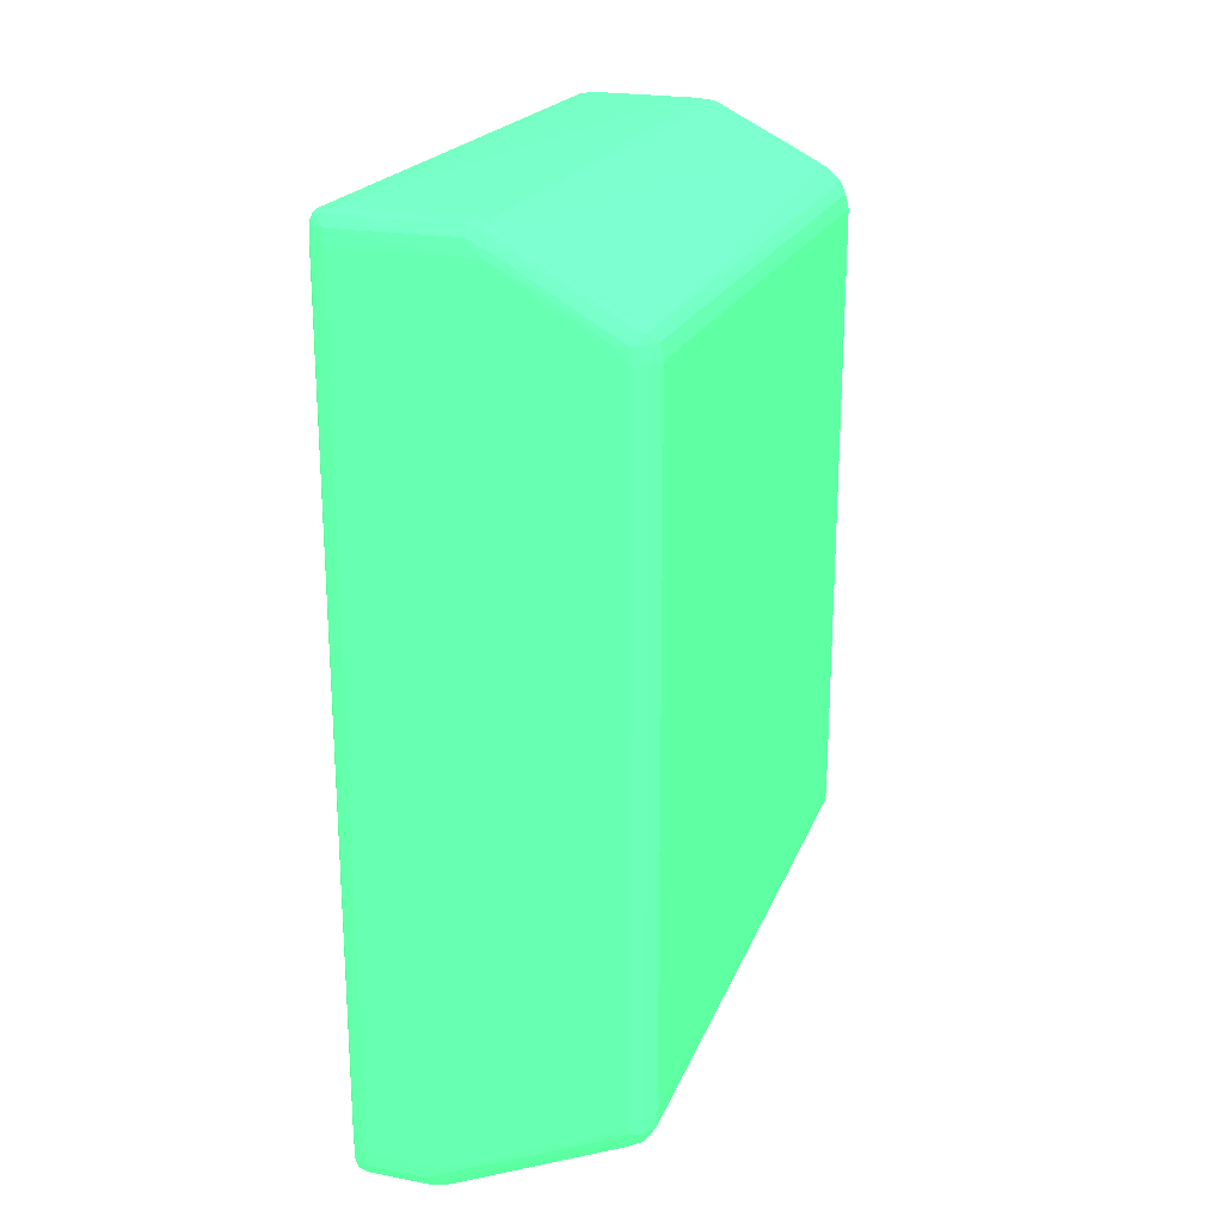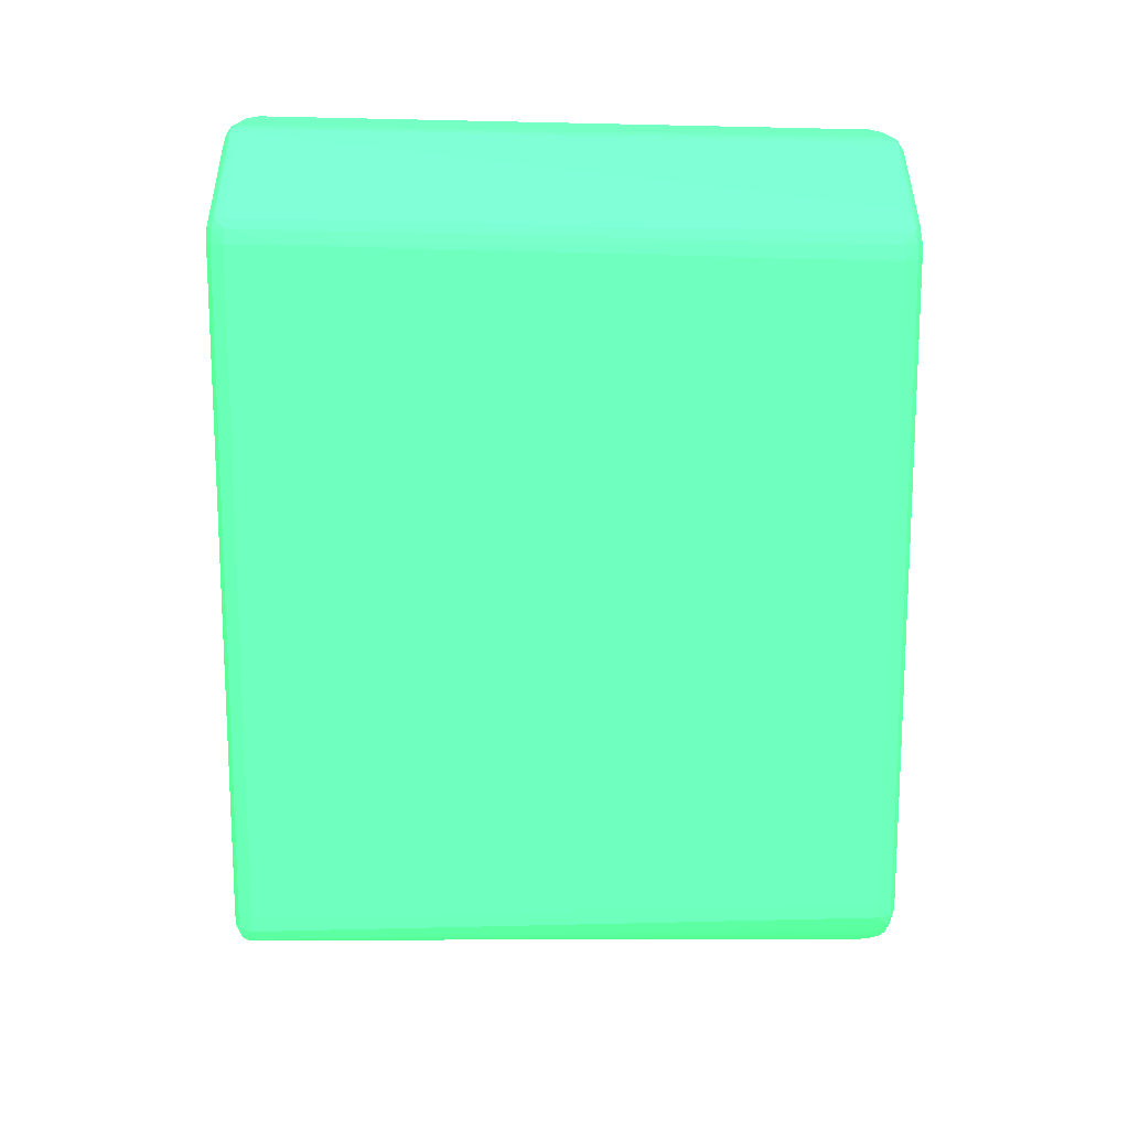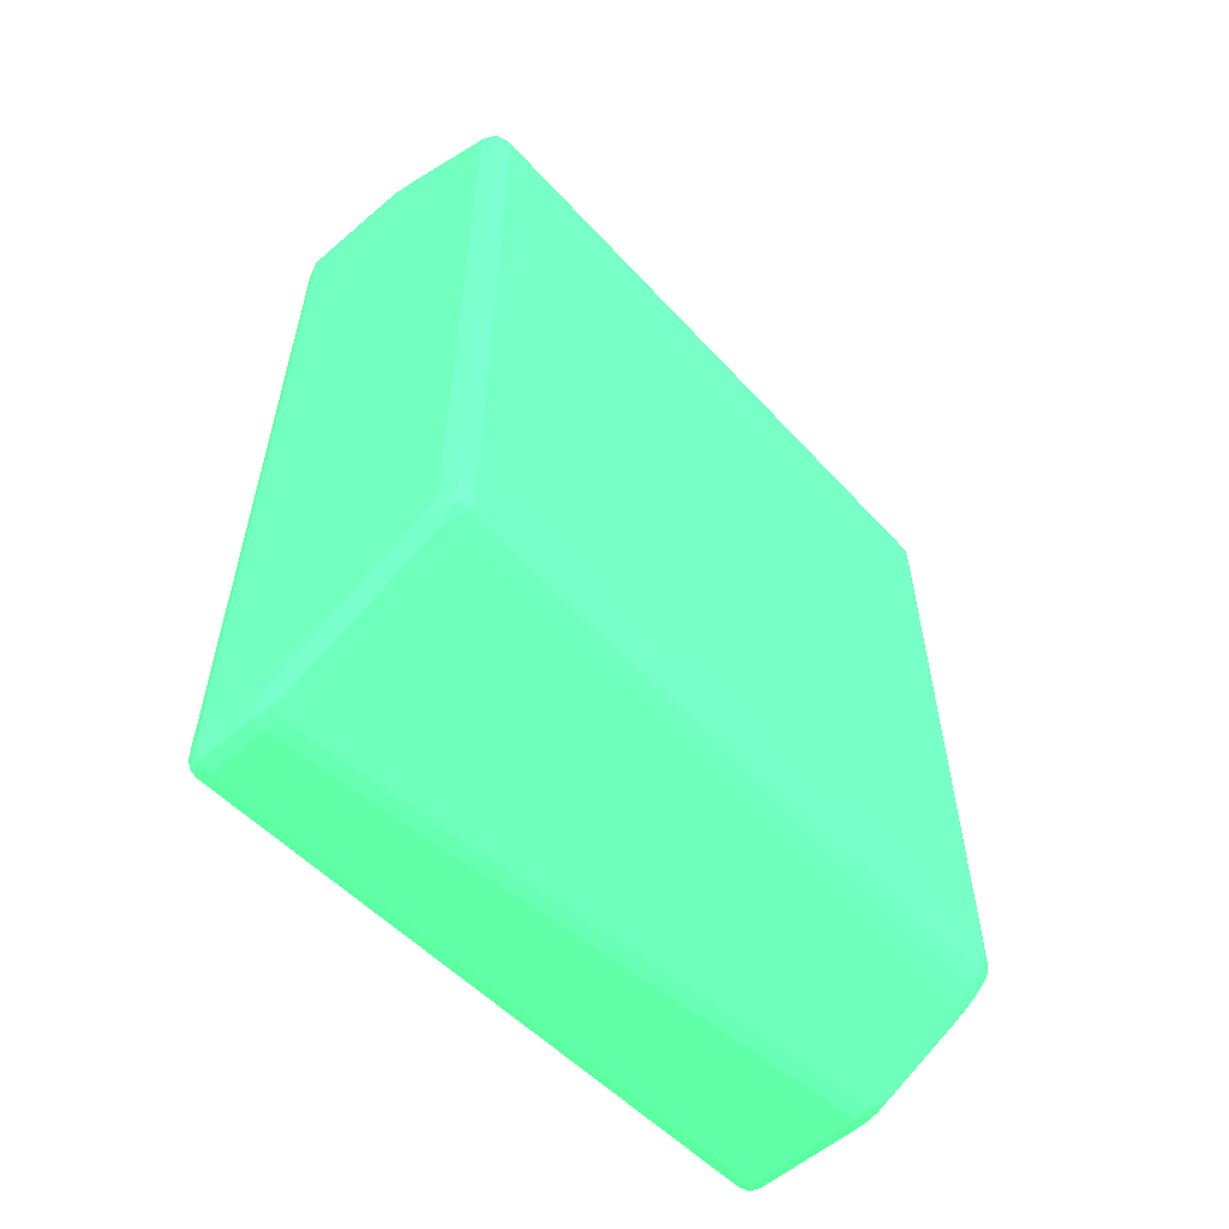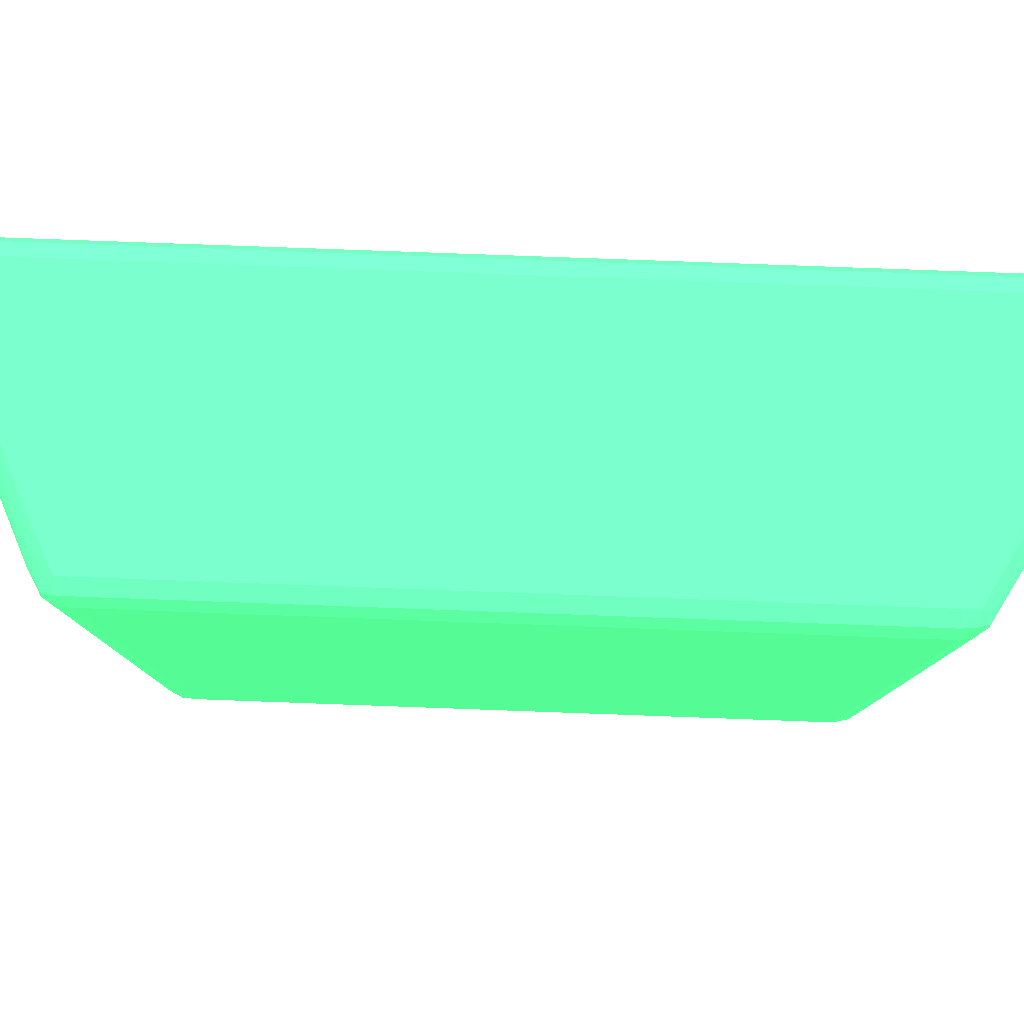
<metadata>
{"format":"obj","ext":"obj","renderer":"f3d","projection":"perspective","resolution":1024,"background":"white","views":[{"elev":22.2,"azim":18.2,"up":"+Y"},{"elev":15.2,"azim":89.9,"up":"+Y"},{"elev":-56.7,"azim":42.2,"up":"+Y"},{"elev":79.4,"azim":92.1,"up":"+Z"}]}
</metadata>
<code>
v 3.118 9.636 34.14 0.2627 0.7725 0.4549
v 0.3845 9.636 34.14 0.2627 0.7725 0.4549
v 4.484 8.952 34.14 0.2627 0.7725 0.4549
v 3.459 9.636 34.14 0.2627 0.7725 0.4549
v 3.118 9.977 34.1 0.2627 0.7725 0.4549
v 0.3845 9.977 34.12 0.2627 0.7725 0.4549
v 0.05793 9.977 33.99 0.2627 0.7725 0.4549
v 0.05394 9.636 34 0.2627 0.7725 0.4549
v 0.3845 -9.84 34.14 0.2627 0.7725 0.4549
v 6.192 7.926 34.14 0.2627 0.7725 0.4549
v 5.851 8.267 34.14 0.2627 0.7725 0.4549
v 4.142 9.294 34.14 0.2627 0.7725 0.4549
v 3.801 9.636 34.1 0.2627 0.7725 0.4549
v 3.465 9.995 34.01 0.2627 0.7725 0.4549
v 3.356 10.18 33.93 0.2627 0.7725 0.4549
v 3.118 10.19 33.96 0.2627 0.7725 0.4549
v 0.3845 10.22 33.98 0.2627 0.7725 0.4549
v 0.1125 10.2 33.95 0.2627 0.7725 0.4549
v -0.08773 9.977 33.69 0.2627 0.7725 0.4549
v -0.107 9.636 33.69 0.2627 0.7725 0.4549
v 0.05394 -9.84 34 0.2627 0.7725 0.4549
v 0.05727 -10.18 34 0.2627 0.7725 0.4549
v 0.3845 -10.18 34.13 0.2627 0.7725 0.4549
v 2.093 -9.84 34.14 0.2627 0.7725 0.4549
v 6.523 7.926 34 0.2627 0.7725 0.4549
v 6.192 8.267 34.11 0.2627 0.7725 0.4549
v 6.192 -7.788 34.14 0.2627 0.7725 0.4549
v 4.826 8.952 34.13 0.2627 0.7725 0.4549
v 6.192 8.53 33.98 0.2627 0.7725 0.4549
v 3.801 9.89 33.96 0.2627 0.7725 0.4549
v 3.543 10.1 33.69 0.2627 0.7725 0.4549
v 3.372 10.19 33.69 0.2627 0.7725 0.4549
v 3.118 10.23 33.69 0.2627 0.7725 0.4549
v 6.419 8.471 33.92 0.2627 0.7725 0.4549
v 4.011 9.829 33.91 0.2627 0.7725 0.4549
v 0.3845 10.26 33.69 0.2627 0.7725 0.4549
v 0.07257 10.21 33.69 0.2627 0.7725 0.4549
v 0.06924 9.877 19 0.2627 0.7725 0.4549
v -0.09105 9.636 19 0.2627 0.7725 0.4549
v -0.109 9.636 33.01 0.2627 0.7725 0.4549
v -0.109 9.636 33.35 0.2627 0.7725 0.4549
v -0.107 -9.84 33.69 0.2627 0.7725 0.4549
v -0.09305 -10.18 33.69 0.2627 0.7725 0.4549
v 0.1111 -10.41 33.95 0.2627 0.7725 0.4549
v 0.3845 -10.44 33.99 0.2627 0.7725 0.4549
v 1.751 -10.18 34.13 0.2627 0.7725 0.4549
v 2.434 -9.84 34.14 0.2627 0.7725 0.4549
v 4.484 -8.815 34.14 0.2627 0.7725 0.4549
v 5.167 -8.472 34.14 0.2627 0.7725 0.4549
v 6.684 7.926 33.69 0.2627 0.7725 0.4549
v 6.484 8.267 33.98 0.2627 0.7725 0.4549
v 6.523 -7.788 34 0.2627 0.7725 0.4549
v 5.851 -8.13 34.14 0.2627 0.7725 0.4549
v 6.192 -8.13 34.14 0.2627 0.7725 0.4549
v 5.167 8.961 19 0.2627 0.7725 0.4549
v 4.663 9.469 33.88 0.2627 0.7725 0.4549
v 6.437 8.481 33.69 0.2627 0.7725 0.4549
v 6.083 8.481 19 0.2627 0.7725 0.4549
v 5.851 8.611 19 0.2627 0.7725 0.4549
v 3.568 9.774 19 0.2627 0.7725 0.4549
v 3.398 9.859 19 0.2627 0.7725 0.4549
v 3.118 9.93 19 0.2627 0.7725 0.4549
v 4.246 9.43 19 0.2627 0.7725 0.4549
v 2.776 9.947 19 0.2627 0.7725 0.4549
v 6.597 8.267 33.69 0.2627 0.7725 0.4549
v 0.3845 9.947 19 0.2627 0.7725 0.4549
v 0.1138 9.859 18.75 0.2627 0.7725 0.4549
v 0.0586 9.636 18.7 0.2627 0.7725 0.4549
v -0.107 9.294 19 0.2627 0.7725 0.4549
v -0.109 9.294 19.35 0.2627 0.7725 0.4549
v -0.109 -9.84 33.35 0.2627 0.7725 0.4549
v 0.05461 -9.807 19 0.2627 0.7725 0.4549
v 0.06725 -10.43 33.69 0.2627 0.7725 0.4549
v -0.109 -9.84 33.01 0.2627 0.7725 0.4549
v -0.1064 -9.498 19 0.2627 0.7725 0.4549
v 0.3845 -10.5 33.69 0.2627 0.7725 0.4549
v 1.751 -10.44 33.99 0.2627 0.7725 0.4549
v 2.093 -10.18 34.08 0.2627 0.7725 0.4549
v 4.826 -8.815 34.12 0.2627 0.7725 0.4549
v 5.509 -8.472 34.13 0.2627 0.7725 0.4549
v 6.686 7.926 33.35 0.2627 0.7725 0.4549
v 6.684 -7.788 33.69 0.2627 0.7725 0.4549
v 6.516 -8.13 34 0.2627 0.7725 0.4549
v 5.851 -8.472 34.07 0.2627 0.7725 0.4549
v 6.461 -8.368 33.95 0.2627 0.7725 0.4549
v 5.411 8.818 18.77 0.2627 0.7725 0.4549
v 6.439 8.174 19 0.2627 0.7725 0.4549
v 6.254 8.345 19 0.2627 0.7725 0.4549
v 6.072 8.475 18.77 0.2627 0.7725 0.4549
v 3.374 9.849 18.76 0.2627 0.7725 0.4549
v 4.053 9.505 18.76 0.2627 0.7725 0.4549
v 3.118 9.877 18.72 0.2627 0.7725 0.4549
v 2.776 9.886 18.71 0.2627 0.7725 0.4549
v 6.685 7.926 32.67 0.2627 0.7725 0.4549
v 6.685 7.926 32.33 0.2627 0.7725 0.4549
v 6.599 7.926 19 0.2627 0.7725 0.4549
v 0.3845 9.886 18.71 0.2627 0.7725 0.4549
v 0.3845 9.636 18.57 0.2627 0.7725 0.4549
v 0.3845 9.294 18.56 0.2627 0.7725 0.4549
v 0.05394 9.294 18.69 0.2627 0.7725 0.4549
v -0.107 -9.157 19 0.2627 0.7725 0.4549
v -0.109 -9.157 19.35 0.2627 0.7725 0.4549
v 0.1072 -9.764 18.74 0.2627 0.7725 0.4549
v 0.3845 -9.943 19 0.2627 0.7725 0.4549
v 0.05394 -9.498 18.69 0.2627 0.7725 0.4549
v 1.751 -10.5 33.69 0.2627 0.7725 0.4549
v 2.093 -10.4 33.94 0.2627 0.7725 0.4549
v 5.509 -8.762 33.99 0.2627 0.7725 0.4549
v 6.686 7.243 19.35 0.2627 0.7725 0.4549
v 6.685 7.584 19.35 0.2627 0.7725 0.4549
v 6.686 -7.788 33.35 0.2627 0.7725 0.4549
v 6.667 -8.13 33.69 0.2627 0.7725 0.4549
v 6.162 -8.478 33.98 0.2627 0.7725 0.4549
v 5.851 -8.687 33.93 0.2627 0.7725 0.4549
v 6.029 -8.646 33.87 0.2627 0.7725 0.4549
v 6.506 -8.396 33.69 0.2627 0.7725 0.4549
v 5.851 8.536 18.72 0.2627 0.7725 0.4549
v 6.422 8.156 18.76 0.2627 0.7725 0.4549
v 6.188 8.269 18.7 0.2627 0.7725 0.4549
v 3.476 9.66 18.68 0.2627 0.7725 0.4549
v 3.118 9.636 18.58 0.2627 0.7725 0.4549
v 3.801 9.57 18.71 0.2627 0.7725 0.4549
v 2.776 9.636 18.57 0.2627 0.7725 0.4549
v 6.684 7.584 19 0.2627 0.7725 0.4549
v 6.487 7.926 18.71 0.2627 0.7725 0.4549
v 3.118 9.294 18.56 0.2627 0.7725 0.4549
v 0.3845 -9.498 18.56 0.2627 0.7725 0.4549
v 0.3845 -9.813 18.69 0.2627 0.7725 0.4549
v 2.776 -9.943 19 0.2627 0.7725 0.4549
v 3.118 -9.929 19 0.2627 0.7725 0.4549
v 2.093 -10.44 33.69 0.2627 0.7725 0.4549
v 2.283 -10.36 33.89 0.2627 0.7725 0.4549
v 6.686 -7.447 19.35 0.2627 0.7725 0.4549
v 6.686 -7.788 31.99 0.2627 0.7725 0.4549
v 6.5 -8.104 19 0.2627 0.7725 0.4549
v 6.661 -7.788 19 0.2627 0.7725 0.4549
v 6.685 -7.788 31.3 0.2627 0.7725 0.4549
v 6.029 -8.646 33.81 0.2627 0.7725 0.4549
v 6.162 -8.579 33.7 0.2627 0.7725 0.4549
v 2.289 -10.36 33.69 0.2627 0.7725 0.4549
v 3.459 -9.827 19 0.2627 0.7725 0.4549
v 5.902 -8.583 19 0.2627 0.7725 0.4549
v 6.164 -8.413 19 0.2627 0.7725 0.4549
v 6.335 -8.274 19 0.2627 0.7725 0.4549
v 5.851 8.267 18.58 0.2627 0.7725 0.4549
v 6.192 7.926 18.57 0.2627 0.7725 0.4549
v 3.801 9.294 18.58 0.2627 0.7725 0.4549
v 3.459 9.294 18.56 0.2627 0.7725 0.4549
v 4.484 8.952 18.58 0.2627 0.7725 0.4549
v 5.167 8.609 18.58 0.2627 0.7725 0.4549
v 6.523 7.584 18.69 0.2627 0.7725 0.4549
v 6.684 -7.447 19 0.2627 0.7725 0.4549
v 4.142 8.952 18.56 0.2627 0.7725 0.4549
v 3.801 8.952 18.56 0.2627 0.7725 0.4549
v 2.776 -9.498 18.56 0.2627 0.7725 0.4549
v 2.776 -9.813 18.69 0.2627 0.7725 0.4549
v 3.118 -9.807 18.7 0.2627 0.7725 0.4549
v 3.459 -9.758 18.72 0.2627 0.7725 0.4549
v 6.46 -8.063 18.74 0.2627 0.7725 0.4549
v 6.516 -7.788 18.7 0.2627 0.7725 0.4549
v 3.701 -9.705 19 0.2627 0.7725 0.4549
v 5.732 -8.671 19 0.2627 0.7725 0.4549
v 3.69 -9.699 18.78 0.2627 0.7725 0.4549
v 5.727 -8.667 18.79 0.2627 0.7725 0.4549
v 6.125 -8.382 18.75 0.2627 0.7725 0.4549
v 5.509 8.267 18.56 0.2627 0.7725 0.4549
v 5.851 7.926 18.56 0.2627 0.7725 0.4549
v 6.192 7.584 18.56 0.2627 0.7725 0.4549
v 4.826 8.609 18.56 0.2627 0.7725 0.4549
v 6.523 -7.447 18.69 0.2627 0.7725 0.4549
v 4.142 -8.815 18.56 0.2627 0.7725 0.4549
v 3.118 -9.498 18.56 0.2627 0.7725 0.4549
v 3.459 -9.498 18.59 0.2627 0.7725 0.4549
v 4.142 -9.157 18.59 0.2627 0.7725 0.4549
v 4.826 -8.815 18.59 0.2627 0.7725 0.4549
v 5.509 -8.472 18.59 0.2627 0.7725 0.4549
v 5.509 -8.724 18.73 0.2627 0.7725 0.4549
v 6.22 -8.158 18.67 0.2627 0.7725 0.4549
v 6.192 -7.788 18.56 0.2627 0.7725 0.4549
v 4.369 -9.356 18.78 0.2627 0.7725 0.4549
v 5.845 -8.486 18.7 0.2627 0.7725 0.4549
v 6.192 -7.447 18.56 0.2627 0.7725 0.4549
v 5.509 -8.13 18.56 0.2627 0.7725 0.4549
v 4.484 -8.815 18.56 0.2627 0.7725 0.4549
v 5.851 -8.13 18.56 0.2627 0.7725 0.4549
f 1 2 9
f 1 9 24
f 1 24 49
f 1 49 53
f 1 53 27
f 1 27 10
f 1 10 3
f 1 3 4
f 1 4 5
f 1 5 6
f 1 6 2
f 2 6 7
f 2 7 8
f 2 8 21
f 2 21 9
f 3 10 11
f 3 11 4
f 4 11 12
f 4 12 13
f 4 13 5
f 5 14 15
f 5 15 16
f 5 16 17
f 5 17 6
f 5 13 14
f 6 17 18
f 6 18 7
f 7 18 19
f 7 19 20
f 7 20 8
f 8 20 42
f 8 42 21
f 9 21 22
f 9 22 23
f 9 23 46
f 9 46 24
f 10 25 26
f 10 26 11
f 10 27 52
f 10 52 25
f 11 26 28
f 11 28 12
f 12 28 13
f 13 28 26
f 13 26 29
f 13 29 14
f 14 30 15
f 14 29 30
f 15 31 32
f 15 32 33
f 15 33 16
f 15 30 34
f 15 34 35
f 15 35 31
f 16 33 36
f 16 36 17
f 17 36 18
f 18 36 37
f 18 37 19
f 19 37 38
f 19 38 39
f 19 39 40
f 19 40 41
f 19 41 20
f 20 41 71
f 20 71 42
f 21 42 22
f 22 43 44
f 22 44 23
f 22 42 43
f 23 44 45
f 23 45 77
f 23 77 46
f 24 46 47
f 24 47 48
f 24 48 49
f 25 50 51
f 25 51 26
f 25 52 82
f 25 82 50
f 26 51 34
f 26 34 29
f 27 53 54
f 27 54 52
f 29 34 30
f 31 55 32
f 31 35 56
f 31 56 57
f 31 57 58
f 31 58 59
f 31 59 55
f 32 60 61
f 32 61 62
f 32 62 33
f 32 55 63
f 32 63 60
f 33 62 64
f 33 64 36
f 34 51 65
f 34 65 57
f 34 57 56
f 34 56 35
f 36 64 66
f 36 66 37
f 37 66 38
f 38 66 67
f 38 67 39
f 39 68 69
f 39 69 70
f 39 70 40
f 39 67 68
f 40 70 102
f 40 102 74
f 40 74 71
f 40 71 41
f 42 71 43
f 43 72 73
f 43 73 44
f 43 71 74
f 43 74 75
f 43 75 72
f 44 73 76
f 44 76 45
f 45 76 106
f 45 106 77
f 46 77 78
f 46 78 79
f 46 79 80
f 46 80 47
f 47 80 54
f 47 54 48
f 48 54 49
f 49 54 53
f 50 81 65
f 50 65 51
f 50 82 111
f 50 111 81
f 52 54 83
f 52 83 82
f 54 80 84
f 54 84 85
f 54 85 83
f 55 86 63
f 55 59 86
f 57 65 87
f 57 87 88
f 57 88 58
f 58 88 89
f 58 89 59
f 59 89 86
f 60 90 61
f 60 63 86
f 60 86 91
f 60 91 90
f 61 90 62
f 62 90 92
f 62 92 64
f 64 92 93
f 64 93 97
f 64 97 66
f 65 81 94
f 65 94 95
f 65 95 96
f 65 96 87
f 66 97 67
f 67 97 98
f 67 98 68
f 68 98 99
f 68 99 100
f 68 100 69
f 69 100 105
f 69 105 101
f 69 101 102
f 69 102 70
f 72 103 104
f 72 104 73
f 72 75 103
f 73 104 76
f 74 102 75
f 75 102 101
f 75 101 105
f 75 105 103
f 76 104 129
f 76 129 106
f 77 106 107
f 77 107 78
f 78 107 108
f 78 108 84
f 78 84 79
f 79 84 80
f 81 109 110
f 81 110 94
f 81 111 134
f 81 134 133
f 81 133 109
f 82 83 112
f 82 112 111
f 83 85 112
f 84 108 113
f 84 113 85
f 85 113 114
f 85 114 115
f 85 115 116
f 85 116 112
f 86 89 117
f 86 117 91
f 87 96 118
f 87 118 88
f 88 118 89
f 89 118 119
f 89 119 117
f 90 120 121
f 90 121 92
f 90 91 117
f 90 117 122
f 90 122 120
f 92 121 93
f 93 121 123
f 93 123 98
f 93 98 97
f 94 110 95
f 95 110 124
f 95 124 96
f 96 125 118
f 96 124 125
f 98 123 126
f 98 126 99
f 99 126 154
f 99 154 167
f 99 167 168
f 99 168 182
f 99 182 183
f 99 183 171
f 99 171 155
f 99 155 127
f 99 127 105
f 99 105 100
f 103 128 104
f 103 105 127
f 103 127 128
f 104 128 156
f 104 156 129
f 106 129 130
f 106 130 131
f 106 131 107
f 107 131 132
f 107 132 114
f 107 114 108
f 108 114 113
f 109 124 110
f 109 133 152
f 109 152 124
f 111 112 134
f 112 135 136
f 112 136 133
f 112 133 137
f 112 137 134
f 112 116 135
f 114 132 115
f 115 138 139
f 115 139 116
f 115 132 140
f 115 140 141
f 115 141 138
f 116 139 142
f 116 142 143
f 116 143 144
f 116 144 135
f 117 119 145
f 117 145 122
f 118 125 146
f 118 146 119
f 119 146 145
f 120 122 121
f 121 122 147
f 121 147 148
f 121 148 123
f 122 149 147
f 122 145 150
f 122 150 149
f 123 148 126
f 124 151 125
f 124 152 170
f 124 170 151
f 125 151 146
f 126 148 153
f 126 153 154
f 127 155 156
f 127 156 128
f 129 156 157
f 129 157 130
f 130 157 158
f 130 158 141
f 130 141 131
f 131 140 132
f 131 141 140
f 133 134 137
f 133 136 152
f 135 159 136
f 135 144 159
f 136 159 160
f 136 160 152
f 138 141 139
f 139 141 161
f 139 161 162
f 139 162 142
f 141 158 163
f 141 163 161
f 142 162 164
f 142 164 143
f 143 164 165
f 143 165 144
f 144 165 159
f 145 146 166
f 145 166 150
f 146 167 166
f 146 151 168
f 146 168 167
f 147 149 166
f 147 166 169
f 147 169 153
f 147 153 148
f 149 150 166
f 151 170 182
f 151 182 168
f 152 160 170
f 153 169 167
f 153 167 154
f 155 171 184
f 155 184 172
f 155 172 156
f 156 172 157
f 157 172 173
f 157 173 158
f 158 173 174
f 158 174 175
f 158 175 176
f 158 176 177
f 158 177 163
f 159 165 178
f 159 178 179
f 159 179 160
f 160 179 170
f 161 163 180
f 161 180 164
f 161 164 162
f 163 177 180
f 164 180 177
f 164 177 181
f 164 181 165
f 165 181 178
f 166 167 169
f 170 179 182
f 171 183 184
f 172 184 173
f 173 184 185
f 173 185 174
f 174 185 175
f 175 185 176
f 176 185 178
f 176 178 181
f 176 181 177
f 178 185 179
f 179 185 183
f 179 183 182
f 183 185 184

</code>
